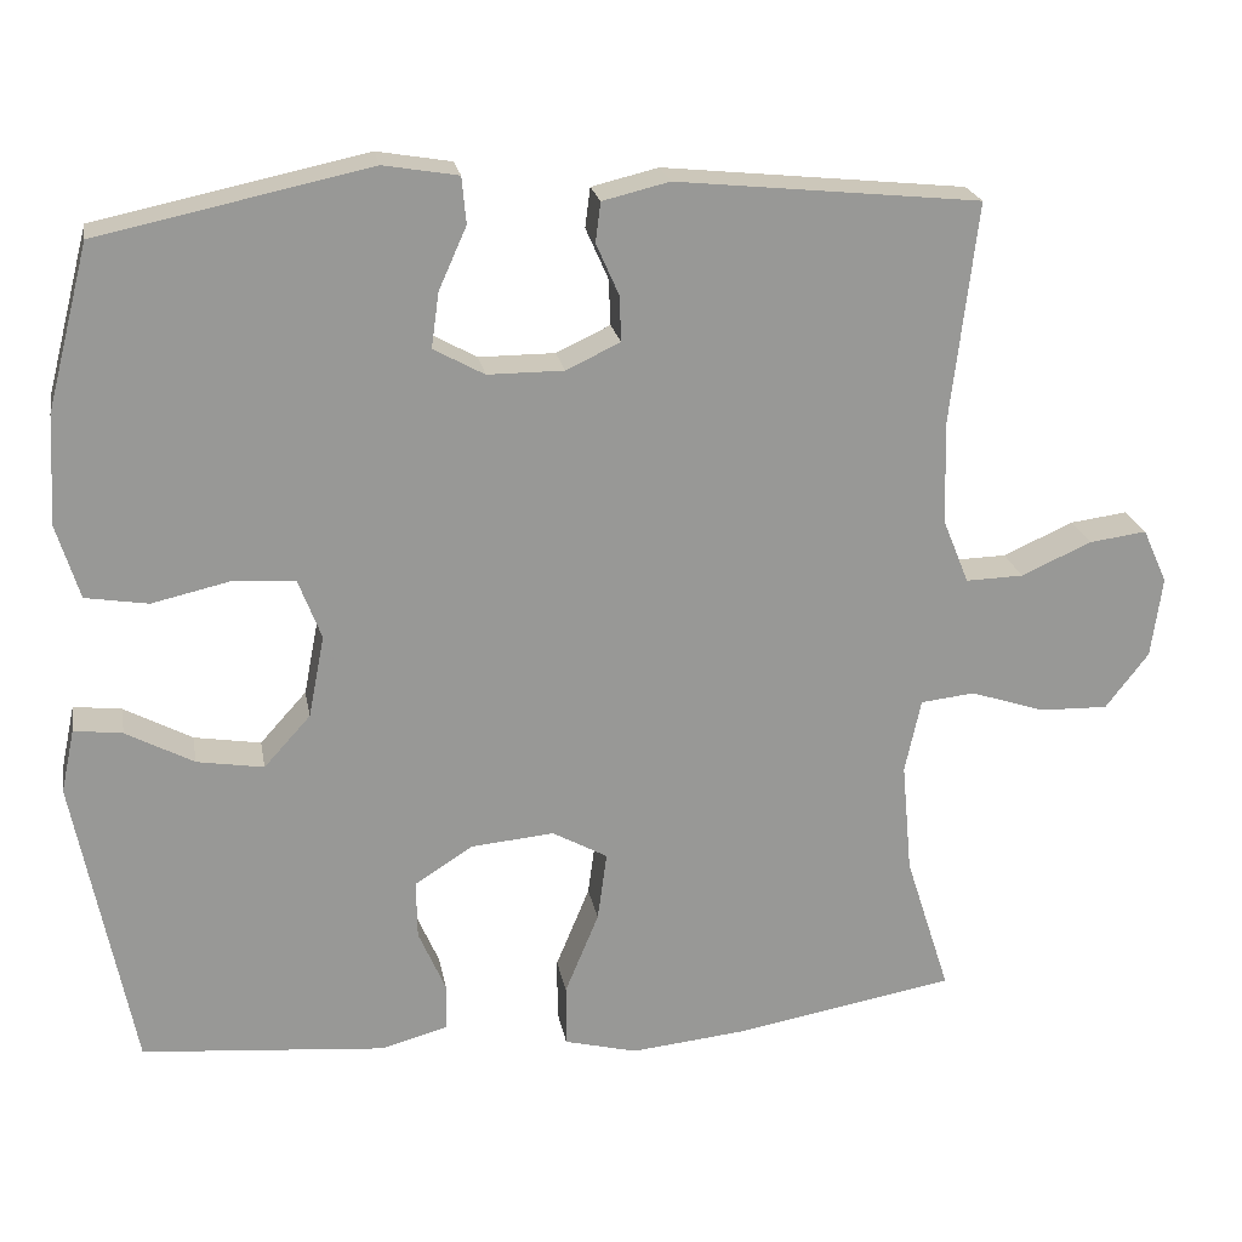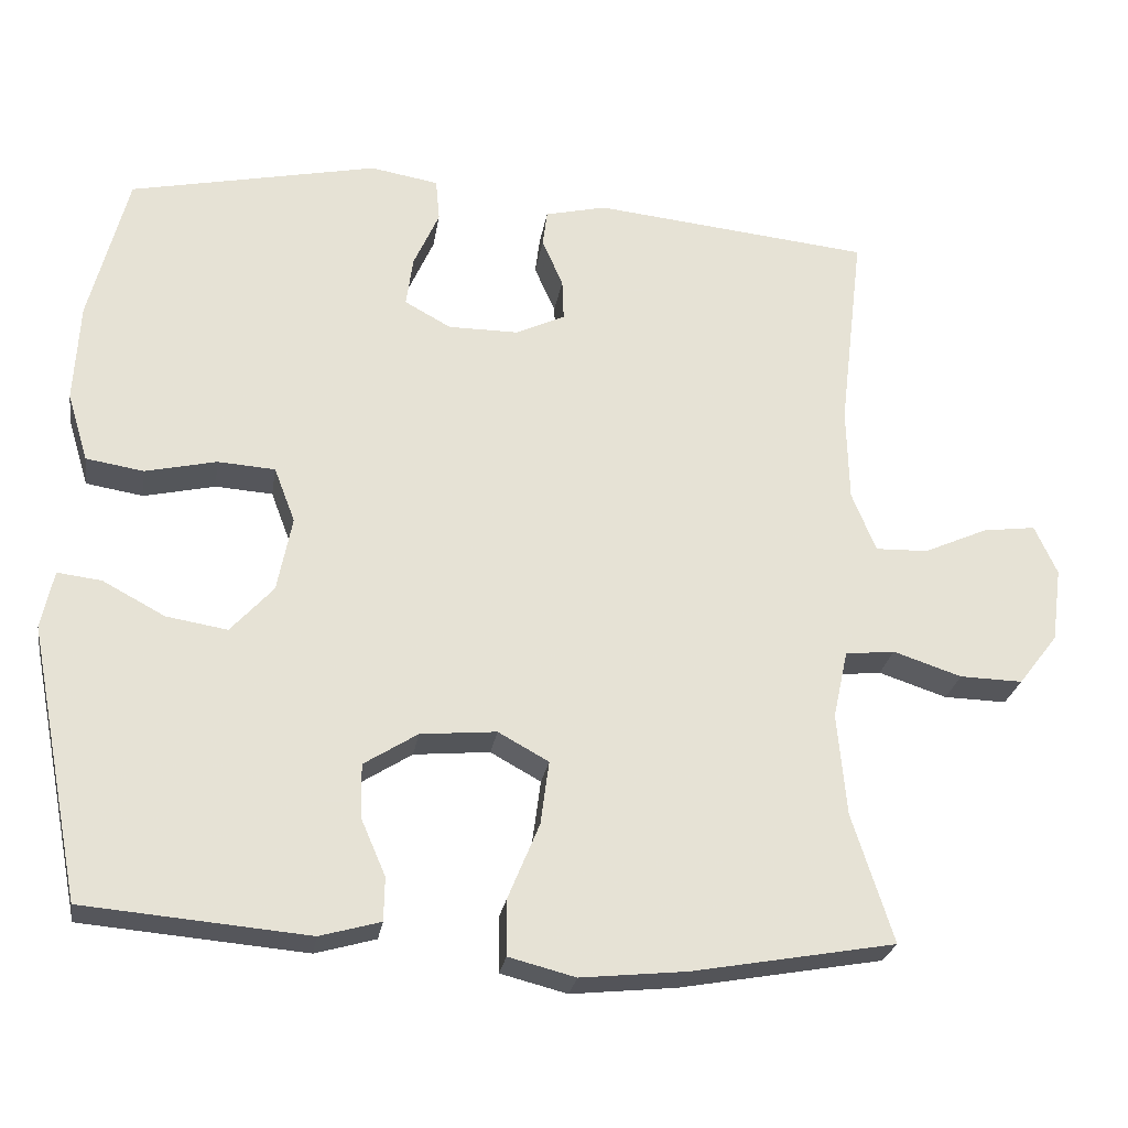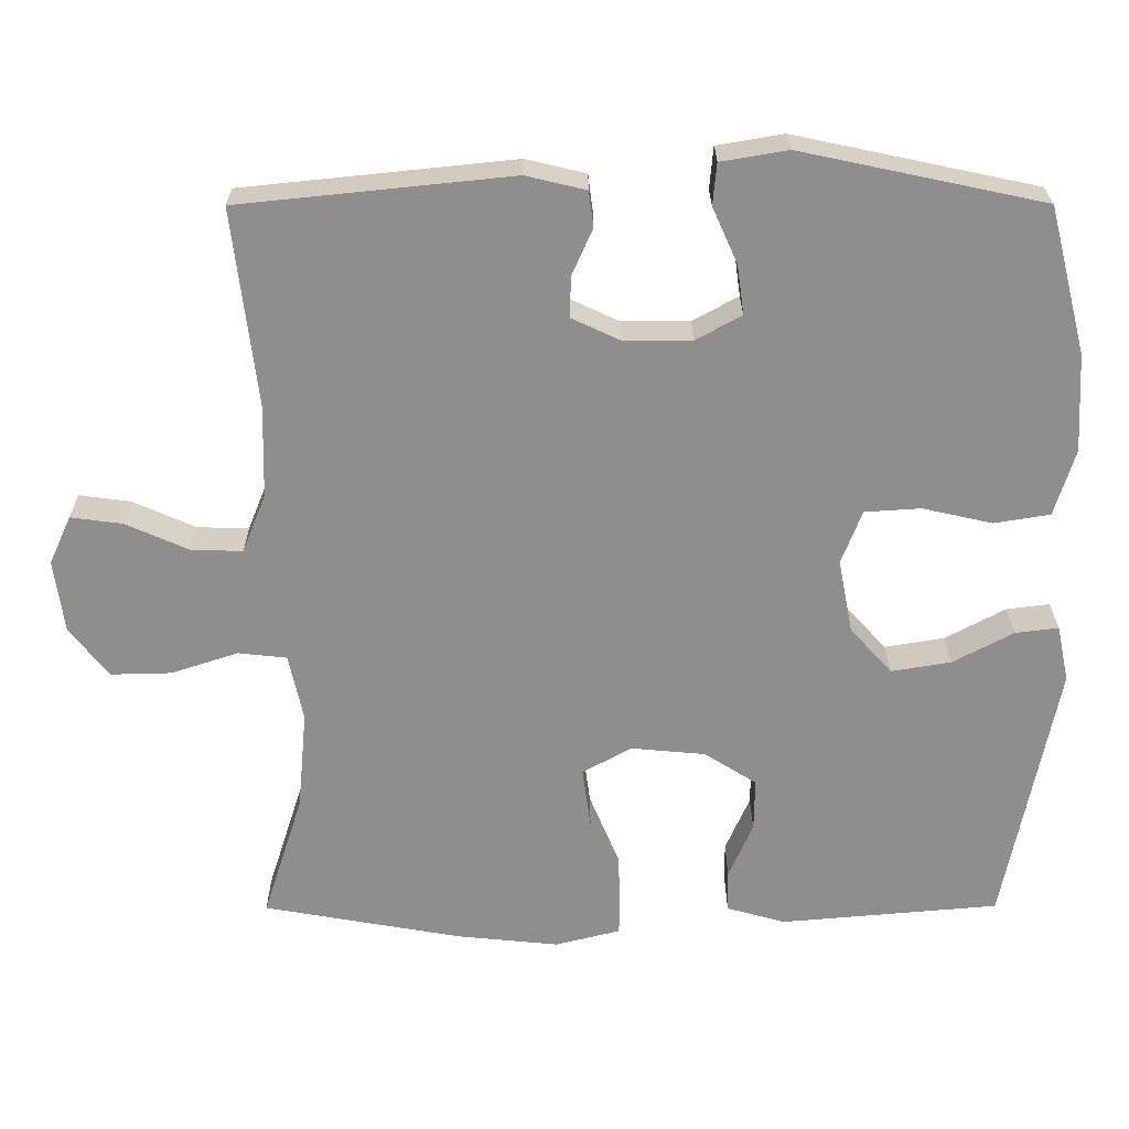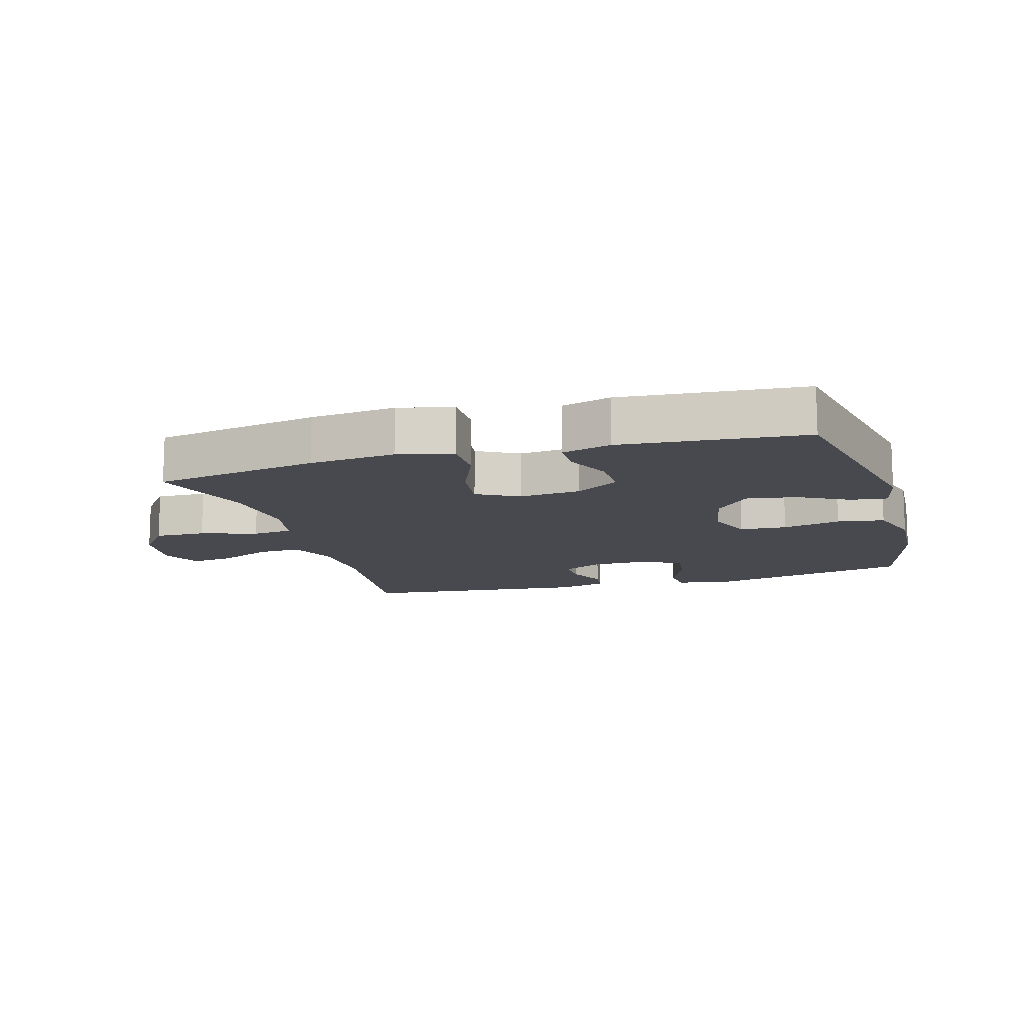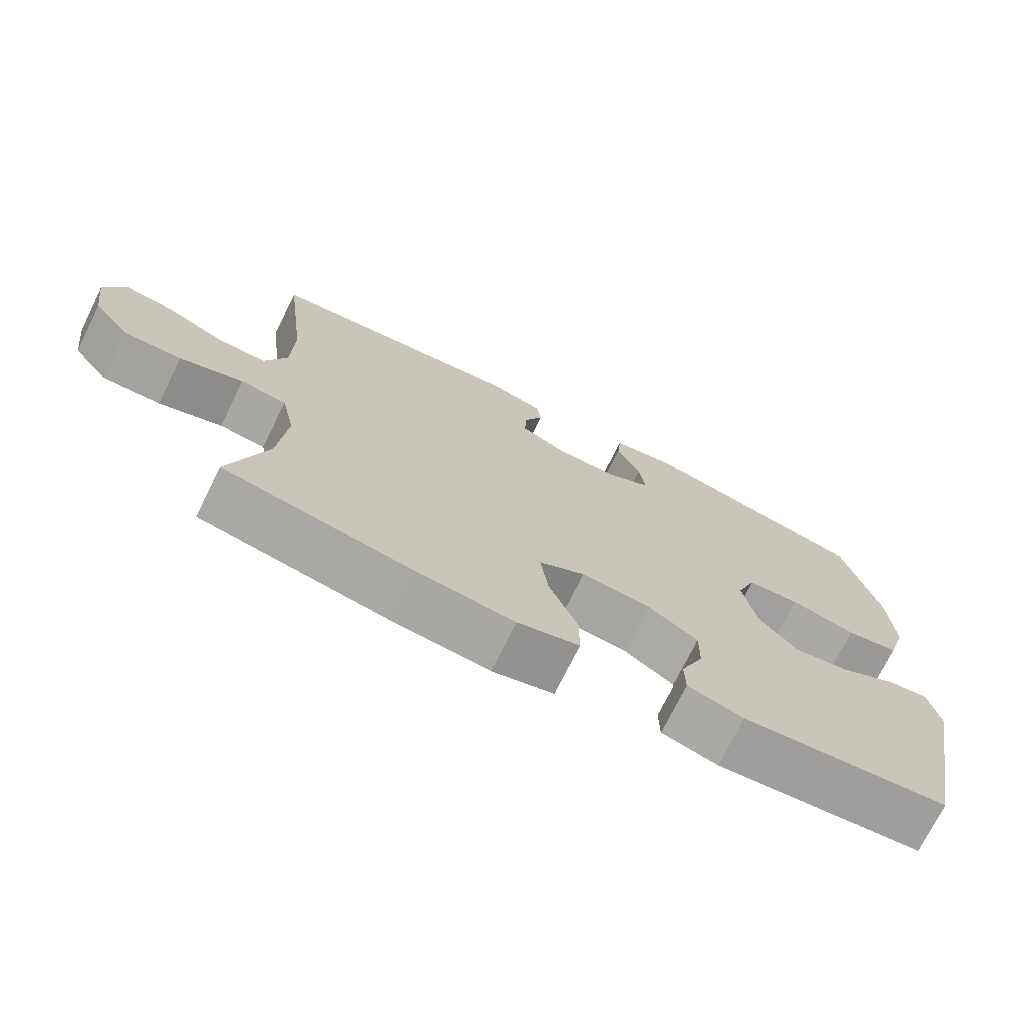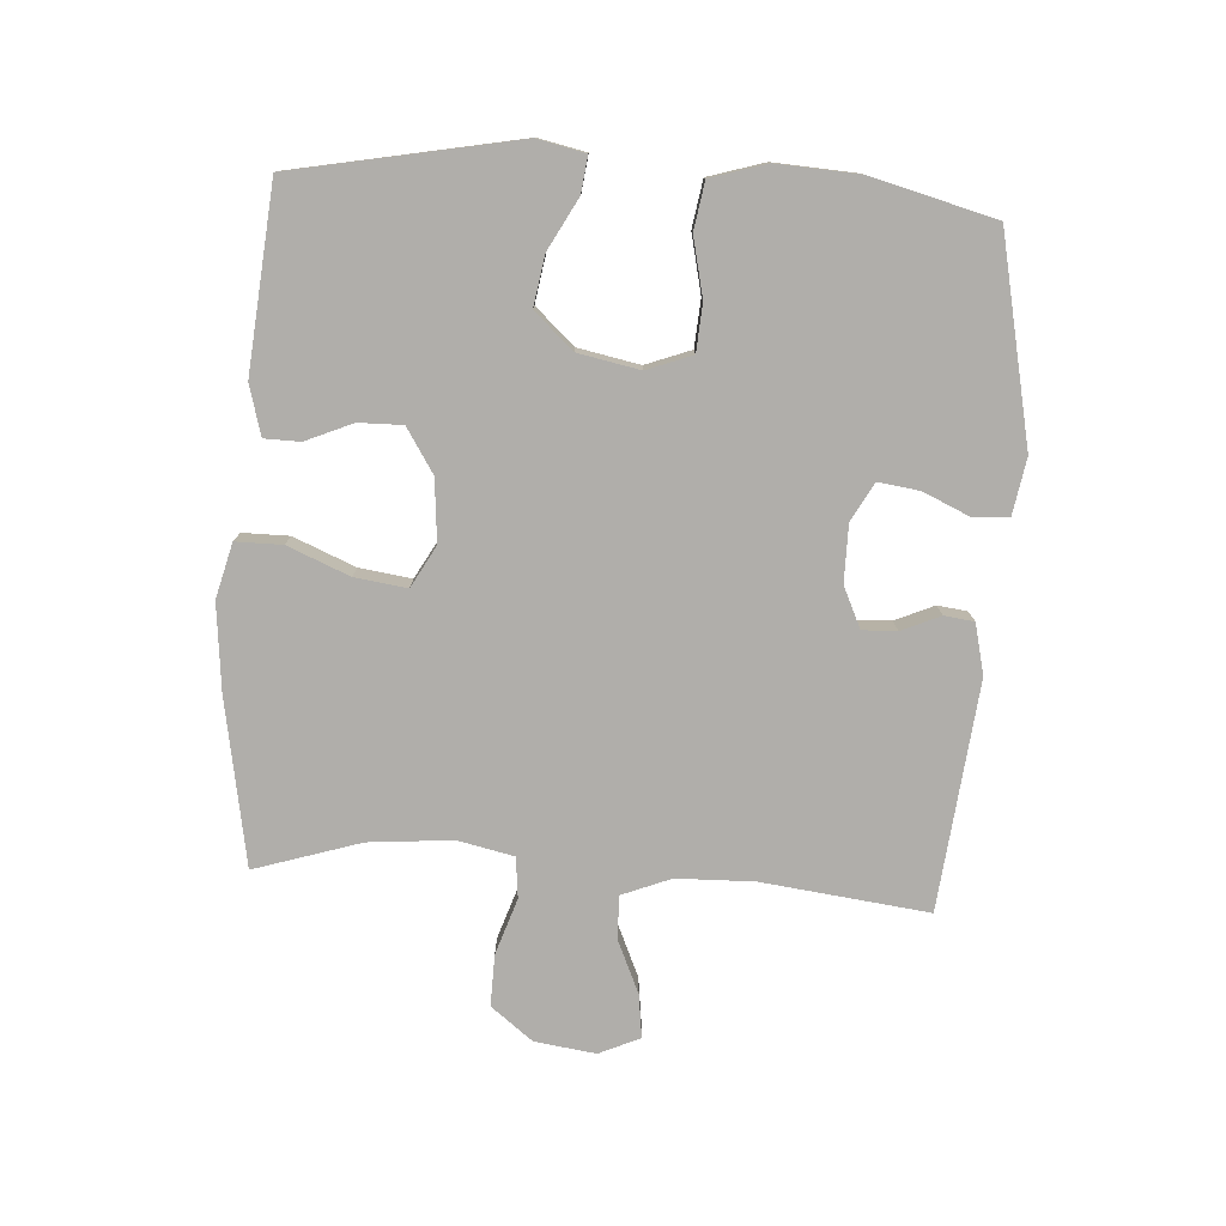
<metadata>
{"format":"obj","ext":"obj","renderer":"f3d","projection":"perspective","resolution":1024,"background":"white","views":[{"elev":21.9,"azim":-10.1,"up":"+Z"},{"elev":-25.6,"azim":-9.0,"up":"+Z"},{"elev":25.3,"azim":179.7,"up":"+Z"},{"elev":-12.6,"azim":-163.6,"up":"+Y"},{"elev":-72.8,"azim":153.7,"up":"+Z"},{"elev":-77.8,"azim":-93.8,"up":"+Y"}]}
</metadata>
<code>
v 0.5 0.07 0.5
v 0.469 0.07 0.239
v 0.472 0.07 0.117
v 0.503 0.07 0.04
v 0.571 0.07 0.042
v 0.654 0.07 0.079
v 0.722 0.07 0.088
v 0.751 0.07 0.024
v 0.738 0.07 -0.072
v 0.687 0.07 -0.138
v 0.606 0.07 -0.136
v 0.518 0.07 -0.107
v 0.454 0.07 -0.114
v 0.435 0.07 -0.202
v 0.447 0.07 -0.334
v 0.5 0.07 -0.5
v 0.238 0.07 -0.547
v 0.102 0.07 -0.561
v 0.016 0.07 -0.539
v 0.016 0.07 -0.466
v 0.056 0.07 -0.369
v 0.067 0.07 -0.287
v 0.002 0.07 -0.251
v -0.096 0.07 -0.26
v -0.165 0.07 -0.304
v -0.164 0.07 -0.373
v -0.132 0.07 -0.447
v -0.133 0.07 -0.503
v -0.211 0.07 -0.525
v -0.5 0.07 -0.5
v -0.569 0.07 -0.148
v -0.553 0.07 -0.073
v -0.496 0.07 -0.08
v -0.416 0.07 -0.123
v -0.337 0.07 -0.136
v -0.282 0.07 -0.075
v -0.263 0.07 0.022
v -0.29 0.07 0.093
v -0.364 0.07 0.098
v -0.456 0.07 0.077
v -0.53 0.07 0.089
v -0.557 0.07 0.177
v -0.55 0.07 0.306
v -0.5 0.07 0.5
v -0.18 0.07 0.568
v -0.092 0.07 0.553
v -0.087 0.07 0.498
v -0.12 0.07 0.424
v -0.129 0.07 0.359
v -0.069 0.07 0.326
v 0.021 0.07 0.326
v 0.085 0.07 0.356
v 0.083 0.07 0.41
v 0.056 0.07 0.471
v 0.062 0.07 0.518
v 0.141 0.07 0.537
v 0.5 0 0.5
v 0.469 0 0.239
v 0.472 0 0.117
v 0.503 0 0.04
v 0.571 0 0.042
v 0.654 0 0.079
v 0.722 0 0.088
v 0.751 0 0.024
v 0.738 0 -0.072
v 0.687 0 -0.138
v 0.606 0 -0.136
v 0.518 0 -0.107
v 0.454 0 -0.114
v 0.435 0 -0.202
v 0.447 0 -0.334
v 0.5 0 -0.5
v 0.238 0 -0.547
v 0.102 0 -0.561
v 0.016 0 -0.539
v 0.016 0 -0.466
v 0.056 0 -0.369
v 0.067 0 -0.287
v 0.002 0 -0.251
v -0.096 0 -0.26
v -0.165 0 -0.304
v -0.164 0 -0.373
v -0.132 0 -0.447
v -0.133 0 -0.503
v -0.211 0 -0.525
v -0.5 0 -0.5
v -0.569 0 -0.148
v -0.553 0 -0.073
v -0.496 0 -0.08
v -0.416 0 -0.123
v -0.337 0 -0.136
v -0.282 0 -0.075
v -0.263 0 0.022
v -0.29 0 0.093
v -0.364 0 0.098
v -0.456 0 0.077
v -0.53 0 0.089
v -0.557 0 0.177
v -0.55 0 0.306
v -0.5 0 0.5
v -0.18 0 0.568
v -0.092 0 0.553
v -0.087 0 0.498
v -0.12 0 0.424
v -0.129 0 0.359
v -0.069 0 0.326
v 0.021 0 0.326
v 0.085 0 0.356
v 0.083 0 0.41
v 0.056 0 0.471
v 0.062 0 0.518
v 0.141 0 0.537
f 56 1 2
f 55 56 2
f 54 55 2
f 53 54 2
f 52 53 2 3
f 51 52 3 4
f 50 51 4
f 46 47 48
f 45 46 48
f 44 45 48
f 43 44 48
f 42 43 48
f 41 42 48
f 40 41 48
f 39 40 48
f 38 39 48 49
f 37 38 49 50
f 32 33 34
f 31 32 34
f 30 31 34
f 29 30 34
f 28 29 34
f 27 28 34
f 26 27 34
f 25 26 34 35
f 24 25 35 36
f 19 20 21
f 18 19 21
f 17 18 21
f 16 17 21
f 15 16 21
f 14 15 21 22
f 13 14 22 23
f 10 11 12
f 9 10 12
f 8 9 12
f 7 8 12
f 6 7 12
f 5 6 12
f 4 5 12 13
f 36 37 50
f 24 36 50
f 23 24 50
f 13 23 50
f 4 13 50
f 58 57 112
f 58 112 111
f 58 111 110
f 58 110 109
f 59 58 109 108
f 60 59 108 107
f 60 107 106
f 104 103 102
f 104 102 101
f 104 101 100
f 104 100 99
f 104 99 98
f 104 98 97
f 104 97 96
f 104 96 95
f 105 104 95 94
f 106 105 94 93
f 90 89 88
f 90 88 87
f 90 87 86
f 90 86 85
f 90 85 84
f 90 84 83
f 90 83 82
f 91 90 82 81
f 92 91 81 80
f 77 76 75
f 77 75 74
f 77 74 73
f 77 73 72
f 77 72 71
f 78 77 71 70
f 79 78 70 69
f 68 67 66
f 68 66 65
f 68 65 64
f 68 64 63
f 68 63 62
f 68 62 61
f 69 68 61 60
f 106 93 92
f 106 92 80
f 106 80 79
f 106 79 69
f 106 69 60
f 1 57 58 2
f 2 58 59 3
f 3 59 60 4
f 4 60 61 5
f 5 61 62 6
f 6 62 63 7
f 7 63 64 8
f 8 64 65 9
f 9 65 66 10
f 10 66 67 11
f 11 67 68 12
f 12 68 69 13
f 13 69 70 14
f 14 70 71 15
f 15 71 72 16
f 16 72 73 17
f 17 73 74 18
f 18 74 75 19
f 19 75 76 20
f 20 76 77 21
f 21 77 78 22
f 22 78 79 23
f 23 79 80 24
f 24 80 81 25
f 25 81 82 26
f 26 82 83 27
f 27 83 84 28
f 28 84 85 29
f 29 85 86 30
f 30 86 87 31
f 31 87 88 32
f 32 88 89 33
f 33 89 90 34
f 34 90 91 35
f 35 91 92 36
f 36 92 93 37
f 37 93 94 38
f 38 94 95 39
f 39 95 96 40
f 40 96 97 41
f 41 97 98 42
f 42 98 99 43
f 43 99 100 44
f 44 100 101 45
f 45 101 102 46
f 46 102 103 47
f 47 103 104 48
f 48 104 105 49
f 49 105 106 50
f 50 106 107 51
f 51 107 108 52
f 52 108 109 53
f 53 109 110 54
f 54 110 111 55
f 55 111 112 56
f 56 112 57 1

</code>
